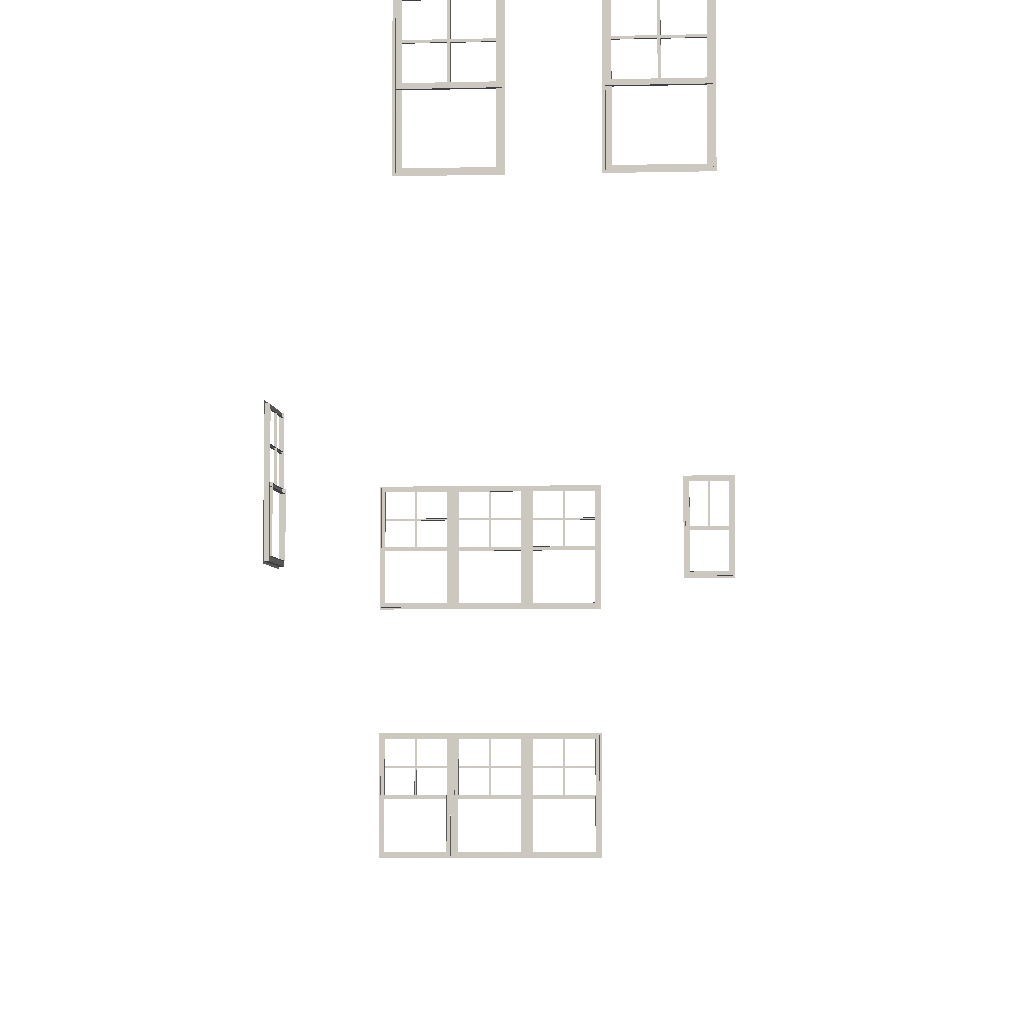
<metadata>
{"format":"obj","ext":"obj","renderer":"f3d","projection":"perspective","resolution":1024,"background":"white","views":[{"elev":-4.5,"azim":6.2,"up":"+Y"}]}
</metadata>
<code>
o md3-windows-base-standard-x-frame
v 7.986 14.41 -180.3
v 8.146 14.41 -180.3
v 8.074 14.41 -183.1
v 7.915 14.41 -183.1
v 8.146 14.57 -180.3
v 8.074 14.57 -183.1
v 8.078 14.57 -183
v 8.142 14.57 -180.5
v 8.222 14.57 -180.5
v 8.158 14.57 -183
v 7.912 14.33 -183.2
v 7.988 14.33 -180.2
v 7.988 14.41 -180.2
v 7.912 14.41 -183.2
v 8.074 19.25 -183.1
v 7.915 19.25 -183.1
v 7.986 19.25 -180.3
v 8.146 19.25 -180.3
v 7.994 19.25 -183.1
v 8.066 19.25 -180.3
v 8.062 19.09 -180.5
v 7.998 19.09 -183
v 8.078 19.09 -183
v 8.142 19.09 -180.5
v 7.994 19.09 -183.1
v 8.066 19.09 -180.3
v 7.912 19.25 -183.2
v 7.988 19.25 -180.2
v 7.988 19.33 -180.2
v 7.912 19.33 -183.2
v 8.029 16.85 -181.8
v 8.031 16.85 -181.7
v 8.031 19.09 -181.7
v 8.029 19.09 -181.8
v 8.111 16.85 -181.7
v 8.111 19.09 -181.7
v 8.109 19.09 -181.8
v 8.109 16.85 -181.8
v 7.994 16.69 -183.1
v 8.154 16.69 -183.1
v 8.226 16.69 -180.3
v 8.066 16.69 -180.3
v 8.146 16.83 -180.3
v 8.142 16.83 -180.5
v 8.078 16.83 -183
v 8.074 16.83 -183.1
v 8.158 16.83 -183
v 8.222 16.83 -180.5
v 8.062 16.85 -180.5
v 8.142 16.85 -180.5
v 7.998 16.85 -183
v 8.078 16.85 -183
v 7.994 16.85 -183.1
v 8.066 16.85 -180.3
v 7.998 17.93 -183
v 8.078 17.93 -183
v 8.109 17.93 -181.8
v 8.029 17.93 -181.8
v 8.029 18.01 -181.8
v 8.109 18.01 -181.8
v 8.078 18.01 -183
v 7.998 18.01 -183
v 8.062 17.93 -180.5
v 8.062 18.01 -180.5
v 8.031 18.01 -181.7
v 8.031 17.93 -181.7
v 8.142 18.01 -180.5
v 8.111 18.01 -181.7
v 8.111 17.93 -181.7
v 8.142 17.93 -180.5
v 21.4 19.25 -207.1
v 19.4 19.25 -207.1
v 19.4 19.33 -207.1
v 21.4 19.33 -207.1
v 21.32 19.09 -207
v 19.48 19.09 -207
v 19.48 19.25 -207
v 21.32 19.25 -207
v 19.64 19.09 -207
v 21.16 19.09 -207
v 21.17 19.09 -207
v 19.65 19.09 -206.9
v 21.32 19.25 -207.1
v 19.48 19.25 -207.1
v 19.4 15.41 -207.1
v 19.48 15.41 -207.1
v 19.49 19.25 -206.9
v 19.49 15.41 -206.9
v 21.4 15.33 -207.1
v 19.4 15.33 -207.1
v 21.4 15.41 -207.1
v 21.17 15.57 -207
v 19.65 15.57 -206.9
v 19.65 15.57 -206.8
v 21.17 15.57 -206.9
v 21.33 15.41 -207
v 19.49 15.57 -206.9
v 21.33 15.57 -207
v 21.32 15.41 -207.1
v 21.33 19.25 -207
v 19.48 17.35 -207
v 19.64 17.35 -207
v 19.65 17.35 -206.9
v 21.32 17.19 -207
v 19.48 17.19 -207
v 21.32 17.35 -207
v 21.16 17.35 -207
v 21.17 17.35 -207
v 21.33 17.19 -206.9
v 19.49 17.19 -206.8
v 20.44 17.35 -207
v 20.44 19.09 -207
v 20.45 19.09 -206.9
v 20.45 17.35 -206.9
v 20.36 19.09 -207
v 20.36 17.35 -207
v 20.37 17.35 -206.9
v 20.37 19.09 -206.9
v 19.65 17.33 -206.9
v 19.65 17.33 -206.8
v 19.49 17.33 -206.9
v 21.17 17.33 -207
v 21.17 17.33 -206.9
v 21.33 17.33 -207
v 9.878 14.33 -210.8
v 6.879 14.33 -210.8
v 6.879 14.41 -210.8
v 9.878 14.41 -210.8
v 9.642 14.57 -210.7
v 7.123 14.57 -210.6
v 7.125 14.57 -210.5
v 9.644 14.57 -210.6
v 9.802 14.41 -210.7
v 6.963 14.41 -210.6
v 6.963 14.57 -210.6
v 9.802 14.57 -210.7
v 6.959 14.41 -210.8
v 9.798 14.41 -210.8
v 9.958 14.41 -210.8
v 9.962 14.41 -210.7
v 12.8 14.41 -210.7
v 12.8 14.41 -210.9
v 9.962 14.57 -210.7
v 12.8 14.57 -210.7
v 12.64 14.57 -210.7
v 10.12 14.57 -210.7
v 10.12 14.57 -210.6
v 12.64 14.57 -210.7
v 12.88 14.33 -210.9
v 12.88 14.41 -210.9
v 12.96 14.41 -210.9
v 12.96 14.41 -210.7
v 15.8 14.41 -210.8
v 15.8 14.41 -211
v 12.96 14.57 -210.7
v 15.8 14.57 -210.8
v 15.64 14.57 -210.8
v 13.12 14.57 -210.8
v 13.12 14.57 -210.7
v 15.64 14.57 -210.7
v 15.88 14.33 -211
v 15.88 14.41 -211
v 6.879 19.25 -210.8
v 6.959 19.25 -210.8
v 9.878 19.25 -210.8
v 6.879 19.33 -210.8
v 9.878 19.33 -210.8
v 9.798 19.25 -210.8
v 9.8 19.09 -210.7
v 6.961 19.09 -210.7
v 6.961 19.25 -210.7
v 9.8 19.25 -210.7
v 7.121 19.09 -210.7
v 9.64 19.09 -210.7
v 9.642 19.09 -210.7
v 7.123 19.09 -210.6
v 6.963 19.25 -210.6
v 9.802 19.25 -210.7
v 12.8 19.25 -210.7
v 12.8 19.25 -210.9
v 9.958 19.25 -210.8
v 9.962 19.25 -210.7
v 12.8 19.25 -210.8
v 9.96 19.25 -210.8
v 10.12 19.09 -210.8
v 12.64 19.09 -210.8
v 12.64 19.09 -210.7
v 10.12 19.09 -210.7
v 12.8 19.09 -210.8
v 9.96 19.09 -210.8
v 12.88 19.25 -210.9
v 12.88 19.33 -210.9
v 15.8 19.25 -210.8
v 15.8 19.25 -211
v 12.96 19.25 -210.9
v 12.96 19.25 -210.7
v 15.8 19.25 -210.9
v 12.96 19.25 -210.8
v 13.12 19.09 -210.8
v 15.64 19.09 -210.9
v 15.64 19.09 -210.8
v 13.12 19.09 -210.8
v 15.8 19.09 -210.9
v 12.96 19.09 -210.8
v 15.88 19.25 -211
v 15.88 19.33 -211
v 6.961 16.85 -210.7
v 7.121 16.85 -210.7
v 9.8 16.69 -210.7
v 6.961 16.69 -210.7
v 9.8 16.85 -210.7
v 9.64 16.85 -210.7
v 9.642 16.85 -210.7
v 7.123 16.85 -210.6
v 7.123 16.83 -210.6
v 7.125 16.83 -210.5
v 9.642 16.83 -210.7
v 9.644 16.83 -210.6
v 9.802 16.83 -210.7
v 6.963 16.83 -210.6
v 9.804 16.69 -210.6
v 6.965 16.69 -210.5
v 8.421 16.85 -210.7
v 8.421 19.09 -210.7
v 8.423 19.09 -210.6
v 8.423 16.85 -210.6
v 8.341 19.09 -210.7
v 8.341 16.85 -210.7
v 8.343 16.85 -210.6
v 8.343 19.09 -210.6
v 11.42 16.85 -210.8
v 11.34 16.85 -210.8
v 11.34 19.09 -210.8
v 11.42 19.09 -210.8
v 11.34 16.85 -210.7
v 11.34 19.09 -210.7
v 11.42 19.09 -210.7
v 11.42 16.85 -210.7
v 12.8 16.69 -210.8
v 12.8 16.69 -210.7
v 9.964 16.69 -210.6
v 9.96 16.69 -210.8
v 9.962 16.83 -210.7
v 10.12 16.83 -210.7
v 12.64 16.83 -210.7
v 12.8 16.83 -210.7
v 12.64 16.83 -210.7
v 10.12 16.83 -210.6
v 10.12 16.85 -210.8
v 10.12 16.85 -210.7
v 12.64 16.85 -210.8
v 12.64 16.85 -210.7
v 12.8 16.85 -210.8
v 9.96 16.85 -210.8
v 14.42 16.85 -210.9
v 14.34 16.85 -210.9
v 14.34 19.09 -210.9
v 14.42 19.09 -210.9
v 14.34 16.85 -210.8
v 14.34 19.09 -210.8
v 14.42 19.09 -210.8
v 14.42 16.85 -210.8
v 15.8 16.69 -210.9
v 15.8 16.69 -210.7
v 12.96 16.69 -210.7
v 12.96 16.69 -210.8
v 12.96 16.83 -210.7
v 13.12 16.83 -210.8
v 15.64 16.83 -210.8
v 15.8 16.83 -210.8
v 15.64 16.83 -210.7
v 13.12 16.83 -210.7
v 13.12 16.85 -210.8
v 13.12 16.85 -210.8
v 15.64 16.85 -210.9
v 15.64 16.85 -210.8
v 15.8 16.85 -210.9
v 12.96 16.85 -210.8
v 15.64 17.93 -210.9
v 15.64 17.93 -210.8
v 14.42 17.93 -210.8
v 14.42 17.93 -210.9
v 14.42 18.01 -210.9
v 14.42 18.01 -210.8
v 15.64 18.01 -210.8
v 15.64 18.01 -210.9
v 13.12 17.93 -210.8
v 13.12 18.01 -210.8
v 14.34 18.01 -210.9
v 14.34 17.93 -210.9
v 13.12 18.01 -210.8
v 14.34 18.01 -210.8
v 14.34 17.93 -210.8
v 13.12 17.93 -210.8
v 12.64 17.93 -210.8
v 12.64 17.93 -210.7
v 11.42 17.93 -210.7
v 11.42 17.93 -210.8
v 11.42 18.01 -210.8
v 11.42 18.01 -210.7
v 12.64 18.01 -210.7
v 12.64 18.01 -210.8
v 10.12 17.93 -210.8
v 10.12 18.01 -210.8
v 11.34 18.01 -210.8
v 11.34 17.93 -210.8
v 10.12 18.01 -210.7
v 11.34 18.01 -210.7
v 11.34 17.93 -210.7
v 10.12 17.93 -210.7
v 7.121 17.93 -210.7
v 8.341 17.93 -210.7
v 8.343 17.93 -210.6
v 7.123 17.93 -210.6
v 8.341 18.01 -210.7
v 7.121 18.01 -210.7
v 7.123 18.01 -210.6
v 8.343 18.01 -210.6
v 9.64 17.93 -210.7
v 8.421 17.93 -210.7
v 8.421 18.01 -210.7
v 9.64 18.01 -210.7
v 8.423 18.01 -210.6
v 9.642 18.01 -210.7
v 9.642 17.93 -210.7
v 8.423 17.93 -210.6
v 9.64 7.929 -210.7
v 9.642 7.929 -210.7
v 8.423 7.929 -210.6
v 8.421 7.929 -210.7
v 8.421 8.009 -210.7
v 8.423 8.009 -210.6
v 9.642 8.009 -210.7
v 9.64 8.009 -210.7
v 7.121 7.929 -210.7
v 7.121 8.009 -210.7
v 8.341 8.009 -210.7
v 8.341 7.929 -210.7
v 7.123 8.009 -210.6
v 8.343 8.009 -210.6
v 8.343 7.929 -210.6
v 7.123 7.929 -210.6
v 10.12 7.929 -210.8
v 11.34 7.929 -210.8
v 11.34 7.929 -210.7
v 10.12 7.929 -210.7
v 11.34 8.009 -210.8
v 10.12 8.009 -210.8
v 10.12 8.009 -210.7
v 11.34 8.009 -210.7
v 12.64 7.929 -210.8
v 11.42 7.929 -210.8
v 11.42 8.009 -210.8
v 12.64 8.009 -210.8
v 11.42 8.009 -210.7
v 12.64 8.009 -210.7
v 12.64 7.929 -210.7
v 11.42 7.929 -210.7
v 13.12 7.929 -210.8
v 14.34 7.929 -210.9
v 14.34 7.929 -210.8
v 13.12 7.929 -210.8
v 14.34 8.009 -210.9
v 13.12 8.009 -210.8
v 13.12 8.009 -210.8
v 14.34 8.009 -210.8
v 15.64 7.929 -210.9
v 14.42 7.929 -210.9
v 14.42 8.009 -210.9
v 15.64 8.009 -210.9
v 14.42 8.009 -210.8
v 15.64 8.009 -210.8
v 15.64 7.929 -210.8
v 14.42 7.929 -210.8
v 12.96 6.849 -210.8
v 12.96 9.09 -210.8
v 13.12 9.09 -210.8
v 13.12 6.849 -210.8
v 15.8 6.689 -210.9
v 12.96 6.689 -210.8
v 15.8 6.849 -210.9
v 15.64 6.849 -210.9
v 15.64 9.09 -210.9
v 15.8 9.09 -210.9
v 15.64 6.849 -210.8
v 15.64 9.09 -210.8
v 13.12 6.849 -210.8
v 13.12 9.09 -210.8
v 13.12 4.57 -210.8
v 13.12 6.829 -210.8
v 13.12 6.829 -210.7
v 13.12 4.57 -210.7
v 15.64 6.829 -210.8
v 15.64 4.57 -210.8
v 15.64 4.57 -210.7
v 15.64 6.829 -210.7
v 15.8 4.57 -210.8
v 15.8 6.829 -210.8
v 12.96 4.57 -210.7
v 12.96 6.829 -210.7
v 15.8 6.689 -210.7
v 12.96 6.689 -210.7
v 14.42 6.849 -210.9
v 14.42 9.09 -210.9
v 14.42 9.09 -210.8
v 14.42 6.849 -210.8
v 14.34 9.09 -210.9
v 14.34 6.849 -210.9
v 14.34 6.849 -210.8
v 14.34 9.09 -210.8
v 9.96 6.849 -210.8
v 9.96 9.09 -210.8
v 10.12 9.09 -210.8
v 10.12 6.849 -210.8
v 12.8 6.689 -210.8
v 9.96 6.689 -210.8
v 12.8 6.849 -210.8
v 12.64 6.849 -210.8
v 12.64 9.09 -210.8
v 12.8 9.09 -210.8
v 12.64 6.849 -210.7
v 12.64 9.09 -210.7
v 10.12 6.849 -210.7
v 10.12 9.09 -210.7
v 10.12 4.57 -210.7
v 10.12 6.829 -210.7
v 10.12 6.829 -210.6
v 10.12 4.57 -210.6
v 12.64 6.829 -210.7
v 12.64 4.57 -210.7
v 12.64 4.57 -210.7
v 12.64 6.829 -210.7
v 12.8 4.57 -210.7
v 12.8 6.829 -210.7
v 9.962 4.57 -210.7
v 9.962 6.829 -210.7
v 12.8 6.689 -210.7
v 9.964 6.689 -210.6
v 11.42 6.849 -210.8
v 11.42 9.09 -210.8
v 11.42 9.09 -210.7
v 11.42 6.849 -210.7
v 11.34 9.09 -210.8
v 11.34 6.849 -210.8
v 11.34 6.849 -210.7
v 11.34 9.09 -210.7
v 8.421 6.849 -210.7
v 8.341 6.849 -210.7
v 8.341 9.09 -210.7
v 8.421 9.09 -210.7
v 8.343 6.849 -210.6
v 8.343 9.09 -210.6
v 8.423 9.09 -210.6
v 8.423 6.849 -210.6
v 9.8 6.689 -210.7
v 9.804 6.689 -210.6
v 6.965 6.689 -210.5
v 6.961 6.689 -210.7
v 6.963 4.57 -210.6
v 6.963 6.829 -210.6
v 7.123 6.829 -210.6
v 7.123 4.57 -210.6
v 9.802 4.57 -210.7
v 9.642 4.57 -210.7
v 9.642 6.829 -210.7
v 9.802 6.829 -210.7
v 9.644 4.57 -210.6
v 9.644 6.829 -210.6
v 7.125 6.829 -210.5
v 7.125 4.57 -210.5
v 7.121 6.849 -210.7
v 7.121 9.09 -210.7
v 7.123 9.09 -210.6
v 7.123 6.849 -210.6
v 9.64 6.849 -210.7
v 9.642 6.849 -210.7
v 9.64 9.09 -210.7
v 9.642 9.09 -210.7
v 9.8 6.849 -210.7
v 9.8 9.09 -210.7
v 6.961 6.849 -210.7
v 6.961 9.09 -210.7
v 12.88 4.41 -210.9
v 12.88 9.25 -210.9
v 12.96 9.25 -210.9
v 12.96 4.41 -210.9
v 15.88 9.25 -211
v 12.88 9.33 -210.9
v 15.88 9.33 -211
v 15.88 4.41 -211
v 15.8 4.41 -211
v 15.8 9.25 -211
v 12.96 9.25 -210.8
v 15.8 9.25 -210.9
v 12.96 9.25 -210.7
v 12.96 4.41 -210.7
v 15.8 4.41 -210.8
v 15.8 9.25 -210.8
v 9.878 4.41 -210.8
v 9.878 9.25 -210.8
v 9.958 9.25 -210.8
v 9.958 4.41 -210.8
v 9.878 9.33 -210.8
v 12.8 4.41 -210.9
v 12.8 9.25 -210.9
v 9.96 9.25 -210.8
v 12.8 9.25 -210.8
v 9.962 9.25 -210.7
v 9.962 4.41 -210.7
v 12.8 4.41 -210.7
v 12.8 9.25 -210.7
v 9.798 4.41 -210.8
v 9.802 4.41 -210.7
v 9.802 9.25 -210.7
v 9.798 9.25 -210.8
v 6.959 9.25 -210.8
v 6.963 9.25 -210.6
v 6.963 4.41 -210.6
v 6.959 4.41 -210.8
v 9.8 9.25 -210.7
v 6.961 9.25 -210.7
v 6.879 9.25 -210.8
v 6.879 9.33 -210.8
v 6.879 4.41 -210.8
v 15.88 4.33 -211
v 12.88 4.33 -210.9
v 9.878 4.33 -210.8
v 6.879 4.33 -210.8
v 13.78 23.91 -168.3
v 16.62 23.91 -168.3
v 16.62 23.91 -168.5
v 13.78 23.91 -168.4
v 16.62 24.07 -168.5
v 13.78 24.07 -168.4
v 16.46 24.07 -168.5
v 16.45 24.07 -168.6
v 13.93 24.07 -168.5
v 13.94 24.07 -168.4
v 16.7 23.83 -168.3
v 16.7 23.91 -168.3
v 13.7 23.91 -168.3
v 13.7 23.83 -168.3
v 16.62 28.75 -168.3
v 16.62 28.75 -168.5
v 13.78 28.75 -168.3
v 13.78 28.75 -168.4
v 13.78 28.75 -168.3
v 16.62 28.75 -168.4
v 13.94 28.59 -168.3
v 13.94 28.59 -168.4
v 16.46 28.59 -168.5
v 16.46 28.59 -168.4
v 16.62 28.59 -168.4
v 13.78 28.59 -168.3
v 16.7 28.75 -168.3
v 16.7 28.83 -168.3
v 13.7 28.83 -168.3
v 13.7 28.75 -168.3
v 15.24 26.35 -168.4
v 15.24 28.59 -168.4
v 15.16 28.59 -168.4
v 15.16 26.35 -168.4
v 15.16 28.59 -168.5
v 15.16 26.35 -168.5
v 15.24 26.35 -168.5
v 15.24 28.59 -168.5
v 16.62 26.19 -168.4
v 13.78 26.19 -168.3
v 13.77 26.19 -168.5
v 16.61 26.19 -168.6
v 13.94 26.33 -168.4
v 13.78 26.33 -168.4
v 16.62 26.33 -168.5
v 16.46 26.33 -168.5
v 16.45 26.33 -168.6
v 13.93 26.33 -168.5
v 13.94 26.35 -168.3
v 13.94 26.35 -168.4
v 16.46 26.35 -168.4
v 16.46 26.35 -168.5
v 16.62 26.35 -168.4
v 13.78 26.35 -168.3
v 16.46 27.43 -168.4
v 15.24 27.43 -168.4
v 15.24 27.43 -168.5
v 16.46 27.43 -168.5
v 15.24 27.51 -168.4
v 16.46 27.51 -168.4
v 16.46 27.51 -168.5
v 15.24 27.51 -168.5
v 13.94 27.43 -168.3
v 15.16 27.43 -168.4
v 15.16 27.51 -168.4
v 13.94 27.51 -168.3
v 15.16 27.51 -168.5
v 13.94 27.51 -168.4
v 13.94 27.43 -168.4
v 15.16 27.43 -168.5
v 22.19 23.91 -168.5
v 22.19 23.91 -168.6
v 19.35 23.91 -168.6
v 19.35 23.91 -168.4
v 22.19 24.07 -168.6
v 19.35 24.07 -168.6
v 19.51 24.07 -168.6
v 22.03 24.07 -168.6
v 22.03 24.07 -168.7
v 19.51 24.07 -168.6
v 19.27 23.83 -168.4
v 22.27 23.83 -168.5
v 22.27 23.91 -168.5
v 19.27 23.91 -168.4
v 19.35 28.75 -168.6
v 19.35 28.75 -168.4
v 22.19 28.75 -168.5
v 22.19 28.75 -168.6
v 19.35 28.75 -168.5
v 22.19 28.75 -168.6
v 22.03 28.59 -168.6
v 19.51 28.59 -168.5
v 19.51 28.59 -168.6
v 22.03 28.59 -168.6
v 19.35 28.59 -168.5
v 22.19 28.59 -168.6
v 19.27 28.75 -168.4
v 22.27 28.75 -168.5
v 22.27 28.83 -168.5
v 19.27 28.83 -168.4
v 20.73 26.35 -168.5
v 20.81 26.35 -168.5
v 20.81 28.59 -168.5
v 20.73 28.59 -168.5
v 20.81 26.35 -168.6
v 20.81 28.59 -168.6
v 20.73 28.59 -168.6
v 20.73 26.35 -168.6
v 19.35 26.19 -168.5
v 19.35 26.19 -168.6
v 22.19 26.19 -168.7
v 22.19 26.19 -168.6
v 22.19 26.33 -168.6
v 22.03 26.33 -168.6
v 19.51 26.33 -168.6
v 19.35 26.33 -168.6
v 19.51 26.33 -168.6
v 22.03 26.33 -168.7
v 22.03 26.35 -168.6
v 22.03 26.35 -168.6
v 19.51 26.35 -168.5
v 19.51 26.35 -168.6
v 19.35 26.35 -168.5
v 22.19 26.35 -168.6
v 19.51 27.43 -168.5
v 19.51 27.43 -168.6
v 20.73 27.43 -168.6
v 20.73 27.43 -168.5
v 20.73 27.51 -168.5
v 20.73 27.51 -168.6
v 19.51 27.51 -168.6
v 19.51 27.51 -168.5
v 22.03 27.43 -168.6
v 22.03 27.51 -168.6
v 20.81 27.51 -168.5
v 20.81 27.43 -168.5
v 22.03 27.51 -168.6
v 20.81 27.51 -168.6
v 20.81 27.43 -168.6
v 22.03 27.43 -168.6
f 1 2 3 4
f 3 2 5 6
f 7 8 9 10
f 11 12 13 14
f 4 3 15 16
f 17 18 2 1
f 16 19 20 17
f 21 22 23 24
f 25 26 20 19
f 14 4 16 27
f 27 28 29 30
f 13 28 17 1
f 31 32 33 34
f 33 32 35 36
f 31 34 37 38
f 39 40 41 42
f 5 43 44 8
f 6 7 45 46
f 45 7 10 47
f 8 44 48 9
f 49 21 24 50
f 51 49 50 52
f 22 51 52 23
f 53 51 22 25
f 39 42 54 53
f 54 26 21 49
f 55 56 57 58
f 59 60 61 62
f 55 58 59 62
f 63 64 65 66
f 65 64 67 68
f 63 66 69 70
f 71 72 73 74
f 75 76 77 78
f 79 80 81 82
f 83 78 77 84
f 85 72 84 86
f 84 87 88 86
f 89 90 85 91
f 92 93 94 95
f 96 88 97 98
f 86 88 96 99
f 91 99 83 71
f 99 96 100 83
f 101 76 79 102
f 102 79 82 103
f 104 105 101 106
f 107 102 103 108
f 104 109 110 105
f 106 107 80 75
f 80 107 108 81
f 111 112 113 114
f 115 116 117 118
f 111 116 115 112
f 93 119 120 94
f 97 121 119 93
f 122 92 95 123
f 98 92 122 124
f 125 126 127 128
f 129 130 131 132
f 133 134 135 136
f 137 134 133 138
f 139 140 141 142
f 141 140 143 144
f 145 146 147 148
f 149 125 128 150
f 151 152 153 154
f 153 152 155 156
f 157 158 159 160
f 161 149 150 162
f 127 163 164 137
f 165 163 166 167
f 128 138 168 165
f 169 170 171 172
f 173 174 175 176
f 168 172 171 164
f 164 177 134 137
f 138 133 178 168
f 142 141 179 180
f 181 182 140 139
f 180 183 184 181
f 185 186 187 188
f 189 190 184 183
f 150 142 180 191
f 191 165 167 192
f 128 165 181 139
f 154 153 193 194
f 195 196 152 151
f 194 197 198 195
f 199 200 201 202
f 203 204 198 197
f 162 154 194 205
f 205 191 192 206
f 150 191 195 151
f 207 170 173 208
f 209 210 207 211
f 211 212 174 169
f 174 212 213 175
f 212 208 214 213
f 208 173 176 214
f 130 215 216 131
f 217 129 132 218
f 136 129 217 219
f 135 220 215 130
f 209 221 222 210
f 223 224 225 226
f 227 228 229 230
f 223 228 227 224
f 231 232 233 234
f 233 232 235 236
f 231 234 237 238
f 239 240 241 242
f 143 243 244 146
f 144 145 245 246
f 245 145 148 247
f 146 244 248 147
f 249 185 188 250
f 251 249 250 252
f 186 251 252 187
f 253 251 186 189
f 239 242 254 253
f 254 190 185 249
f 255 256 257 258
f 257 256 259 260
f 255 258 261 262
f 263 264 265 266
f 155 267 268 158
f 156 157 269 270
f 269 157 160 271
f 158 268 272 159
f 273 199 202 274
f 275 273 274 276
f 200 275 276 201
f 277 275 200 203
f 263 266 278 277
f 278 204 199 273
f 279 280 281 282
f 283 284 285 286
f 279 282 283 286
f 287 288 289 290
f 289 288 291 292
f 287 290 293 294
f 295 296 297 298
f 299 300 301 302
f 295 298 299 302
f 303 304 305 306
f 305 304 307 308
f 303 306 309 310
f 311 312 313 314
f 315 316 317 318
f 311 316 315 312
f 319 320 321 322
f 321 323 324 322
f 319 325 326 320
f 327 328 329 330
f 331 332 333 334
f 327 330 331 334
f 335 336 337 338
f 337 336 339 340
f 335 338 341 342
f 343 344 345 346
f 347 348 349 350
f 343 348 347 344
f 351 352 353 354
f 353 355 356 354
f 351 357 358 352
f 359 360 361 362
f 363 364 365 366
f 359 364 363 360
f 367 368 369 370
f 369 371 372 370
f 367 373 374 368
f 375 376 377 378
f 379 380 375 381
f 381 382 383 384
f 383 382 385 386
f 382 378 387 385
f 378 377 388 387
f 389 390 391 392
f 393 394 395 396
f 397 394 393 398
f 399 400 390 389
f 379 401 402 380
f 403 404 405 406
f 407 408 409 410
f 403 408 407 404
f 411 412 413 414
f 415 416 411 417
f 417 418 419 420
f 419 418 421 422
f 418 414 423 421
f 414 413 424 423
f 425 426 427 428
f 429 430 431 432
f 433 430 429 434
f 435 436 426 425
f 415 437 438 416
f 439 440 441 442
f 443 444 445 446
f 439 444 443 440
f 447 448 449 450
f 449 448 451 452
f 447 450 453 454
f 455 456 457 458
f 459 460 461 462
f 463 464 465 466
f 465 464 467 468
f 462 461 469 470
f 471 472 473 474
f 475 471 474 476
f 477 475 476 478
f 479 475 477 480
f 455 458 481 479
f 481 482 472 471
f 483 484 485 486
f 487 484 488 489
f 490 491 492 487
f 384 376 493 494
f 377 383 386 388
f 492 494 493 485
f 485 495 496 486
f 491 497 498 492
f 499 500 501 502
f 484 500 503 488
f 483 504 505 484
f 420 412 506 507
f 413 419 422 424
f 505 507 506 501
f 501 508 509 502
f 504 510 511 505
f 512 513 514 515
f 516 517 518 519
f 515 520 521 516
f 472 477 478 473
f 480 482 521 520
f 499 512 515 500
f 500 522 523 503
f 524 522 516 519
f 525 526 483 490
f 394 389 392 395
f 497 496 399 397
f 486 496 497 491
f 526 527 499 483
f 430 425 428 431
f 510 509 435 433
f 502 509 510 504
f 519 518 513 512
f 513 518 459 463
f 464 462 470 467
f 527 528 524 499
f 529 530 531 532
f 531 533 534 532
f 535 536 537 538
f 539 540 541 542
f 530 543 544 531
f 545 529 532 546
f 543 545 547 548
f 549 550 551 552
f 553 548 547 554
f 540 555 543 530
f 555 556 557 558
f 541 529 545 558
f 559 560 561 562
f 561 563 564 562
f 559 565 566 560
f 567 568 569 570
f 534 538 571 572
f 533 573 574 535
f 574 575 536 535
f 538 537 576 571
f 577 578 550 549
f 579 580 578 577
f 552 551 580 579
f 581 553 552 579
f 567 581 582 568
f 582 577 549 554
f 583 584 585 586
f 587 588 589 590
f 583 588 587 584
f 591 592 593 594
f 593 595 596 594
f 591 597 598 592
f 599 600 601 602
f 601 600 603 604
f 605 606 607 608
f 609 610 611 612
f 602 601 613 614
f 615 616 600 599
f 614 617 618 615
f 619 620 621 622
f 623 624 618 617
f 612 602 614 625
f 625 626 627 628
f 611 626 615 599
f 629 630 631 632
f 631 630 633 634
f 629 632 635 636
f 637 638 639 640
f 603 641 642 606
f 604 605 643 644
f 643 605 608 645
f 606 642 646 607
f 647 619 622 648
f 649 647 648 650
f 620 649 650 621
f 651 649 620 623
f 637 640 652 651
f 652 624 619 647
f 653 654 655 656
f 657 658 659 660
f 653 656 657 660
f 661 662 663 664
f 663 662 665 666
f 661 664 667 668

</code>
